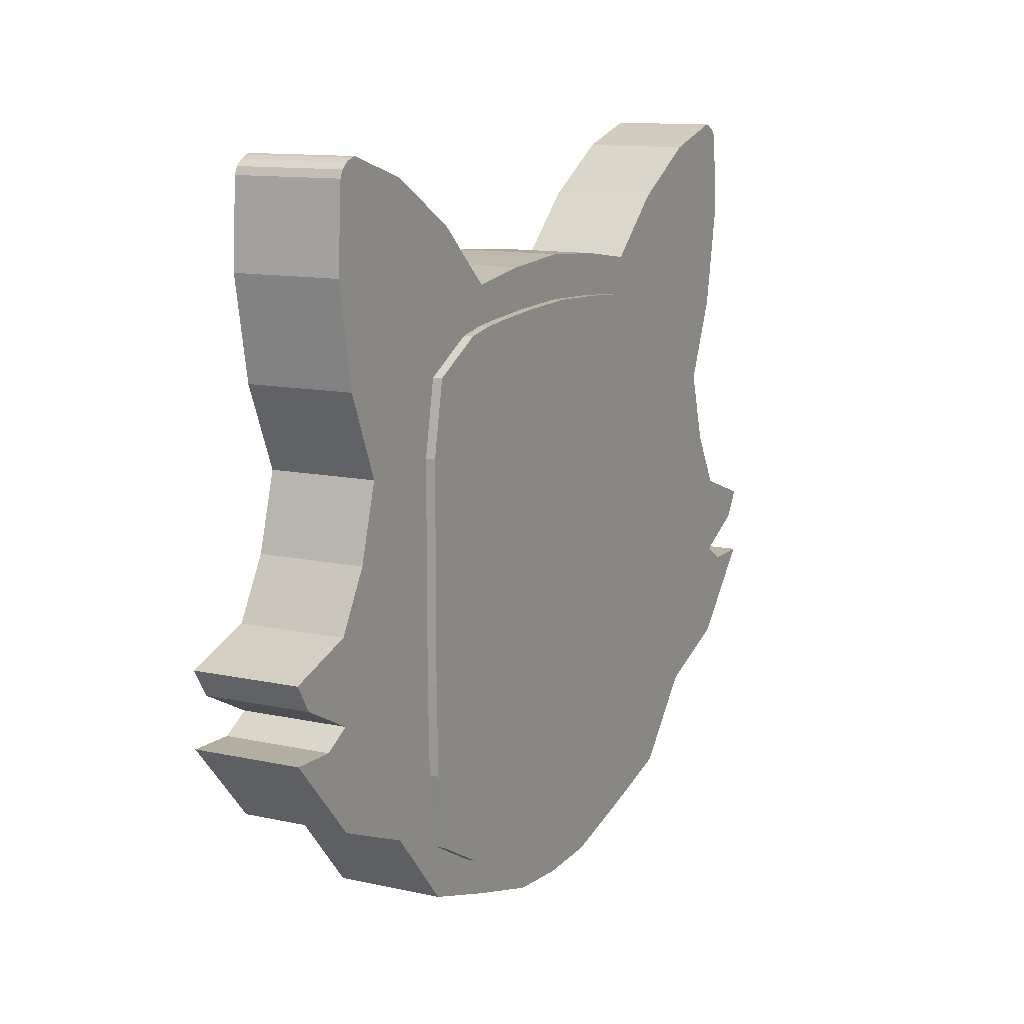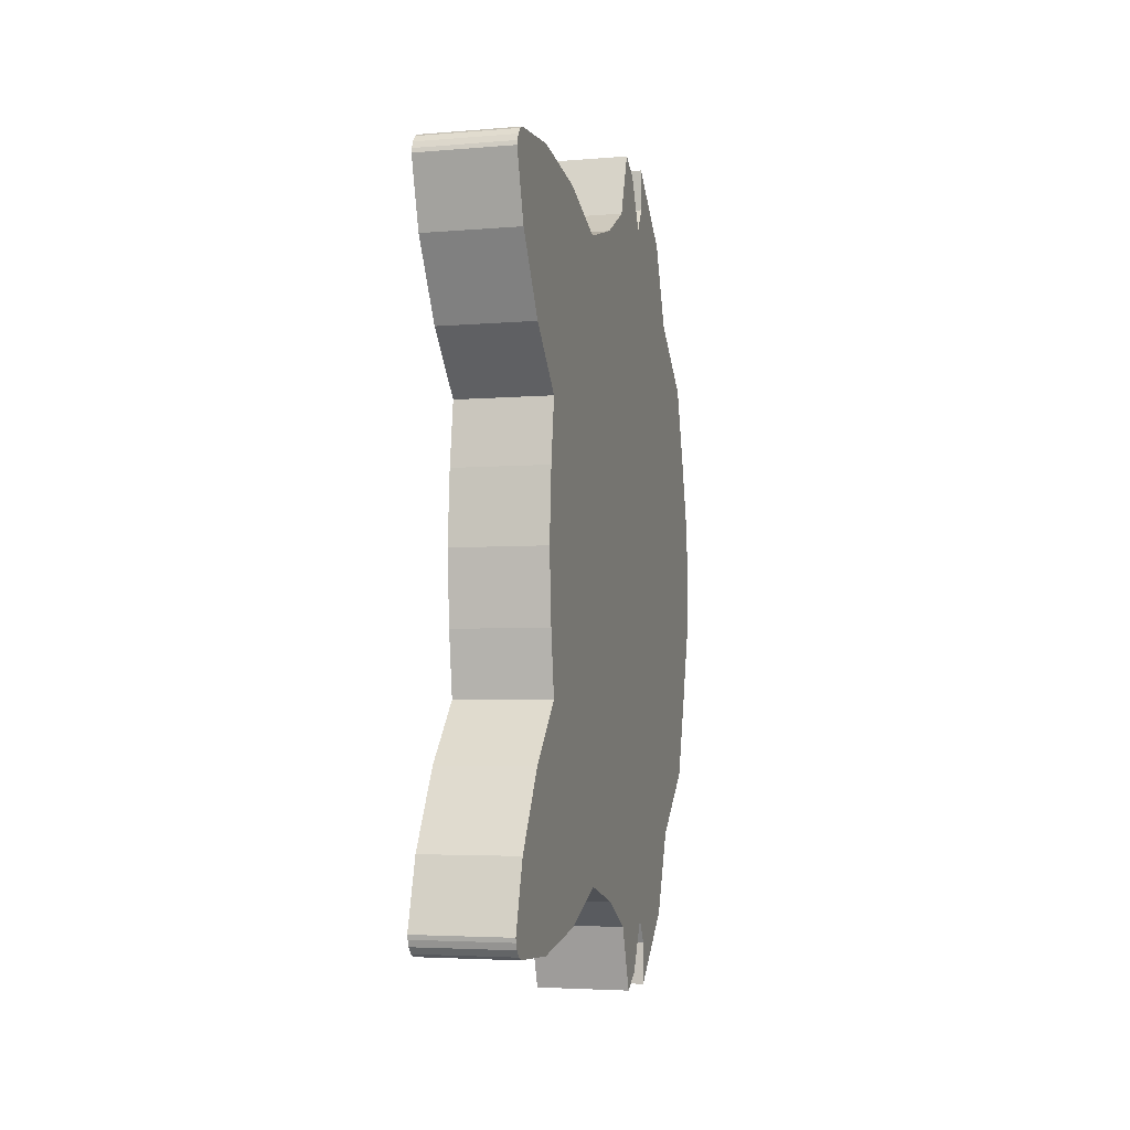
<metadata>
{"format":"obj","ext":"obj","renderer":"f3d","projection":"perspective","resolution":1024,"background":"white","views":[{"elev":11.8,"azim":28.0,"up":"+Y"},{"elev":-4.1,"azim":-164.5,"up":"+Z"}]}
</metadata>
<code>
o screen
v 0 0.9894 0.362
v -0 0.3175 0.362
v 0 1.059 0.001267
v -0 0.2336 0.001267
v 0 1.056 0.1028
v 0 1.049 0.1892
v 0 1.045 0.2285
v 0 1.036 0.2751
v 0 0.881 0.3827
v 0 0.7342 0.3827
v -0 0.5651 0.3827
v -0 0.4285 0.3791
v -0 0.2705 0.2751
v -0 0.2616 0.2285
v -0 0.254 0.1892
v -0 0.2412 0.1028
v -0 0.4285 0.001267
v -0 0.5651 0.001267
v 0 0.7342 0.001267
v 0 0.881 0.001267
v 0 0.881 0.2751
v 0 0.881 0.2285
v 0 0.881 0.1892
v 0 0.881 0.1028
v 0 0.7342 0.2751
v 0 0.7342 0.2285
v 0 0.7342 0.1892
v 0 0.7342 0.1028
v -0 0.5651 0.2751
v -0 0.5651 0.2285
v -0 0.5651 0.1892
v -0 0.5651 0.1028
v -0 0.4285 0.2751
v -0 0.4285 0.2285
v -0 0.4285 0.1892
v -0 0.4285 0.1028
v 0 0.881 0.3827
v 0.09384 0.9894 0.362
v 0.09384 0.3175 0.362
v 0.09384 1.059 0.001267
v 0.09384 0.2336 0.001267
v 0.09384 1.056 0.1028
v 0.09384 1.049 0.1892
v 0.09384 1.045 0.2285
v 0.09384 1.036 0.2751
v 0.09384 0.881 0.3827
v 0.09384 0.7342 0.3827
v 0.09384 0.5651 0.3827
v 0.09384 0.4285 0.3791
v 0.09384 0.2705 0.2751
v 0.09384 0.2616 0.2285
v 0.09384 0.254 0.1892
v 0.09384 0.2412 0.1028
v 0.09384 0.4285 0.001267
v 0.09384 0.5651 0.001267
v 0.09384 0.7342 0.001267
v 0.09384 0.881 0.001267
v 0.09384 0.881 0.2751
v 0.09384 0.881 0.2285
v 0.09384 0.881 0.1892
v 0.09384 0.881 0.1028
v 0.09384 0.7342 0.2751
v 0.09384 0.7342 0.2285
v 0.09384 0.7342 0.1892
v 0.09384 0.7342 0.1028
v 0.09384 0.5651 0.2751
v 0.09384 0.5651 0.2285
v 0.09384 0.5651 0.1892
v 0.09384 0.5651 0.1028
v 0.09384 0.4285 0.2751
v 0.09384 0.4285 0.2285
v 0.09384 0.4285 0.1892
v 0.09384 0.4285 0.1028
v 0.09384 0.881 0.3827
v 0 0.9894 -0.3595
v -0 0.3175 -0.3595
v 0 1.056 -0.1002
v 0 1.049 -0.1866
v 0 1.045 -0.2259
v 0 1.036 -0.2726
v 0 0.881 -0.3802
v 0 0.7342 -0.3802
v -0 0.5651 -0.3802
v -0 0.4285 -0.3765
v -0 0.2705 -0.2726
v -0 0.2616 -0.2259
v -0 0.254 -0.1866
v -0 0.2412 -0.1002
v 0 0.881 -0.2726
v 0 0.881 -0.2259
v 0 0.881 -0.1866
v 0 0.881 -0.1002
v 0 0.7342 -0.2726
v 0 0.7342 -0.2259
v 0 0.7342 -0.1866
v 0 0.7342 -0.1002
v -0 0.5651 -0.2726
v -0 0.5651 -0.2259
v -0 0.5651 -0.1866
v -0 0.5651 -0.1002
v -0 0.4285 -0.2726
v -0 0.4285 -0.2259
v -0 0.4285 -0.1866
v -0 0.4285 -0.1002
v 0 0.881 -0.3802
v 0.09384 0.9894 -0.3595
v 0.09384 0.3175 -0.3595
v 0.09384 1.056 -0.1002
v 0.09384 1.049 -0.1866
v 0.09384 1.045 -0.2259
v 0.09384 1.036 -0.2726
v 0.09384 0.881 -0.3802
v 0.09384 0.7342 -0.3802
v 0.09384 0.5651 -0.3802
v 0.09384 0.4285 -0.3765
v 0.09384 0.2705 -0.2726
v 0.09384 0.2616 -0.2259
v 0.09384 0.254 -0.1866
v 0.09384 0.2412 -0.1002
v 0.09384 0.881 -0.2726
v 0.09384 0.881 -0.2259
v 0.09384 0.881 -0.1866
v 0.09384 0.881 -0.1002
v 0.09384 0.7342 -0.2726
v 0.09384 0.7342 -0.2259
v 0.09384 0.7342 -0.1866
v 0.09384 0.7342 -0.1002
v 0.09384 0.5651 -0.2726
v 0.09384 0.5651 -0.2259
v 0.09384 0.5651 -0.1866
v 0.09384 0.5651 -0.1002
v 0.09384 0.4285 -0.2726
v 0.09384 0.4285 -0.2259
v 0.09384 0.4285 -0.1866
v 0.09384 0.4285 -0.1002
v 0.09384 0.881 -0.3802
v 0 0.9894 0.362
v 0 1.036 0.2751
v 0 1.045 0.2285
v 0 1.049 0.1892
v 0 1.056 0.1028
v 0.09384 0.9894 0.362
v 0.09384 1.036 0.2751
v 0.09384 1.045 0.2285
v 0.09384 1.049 0.1892
v 0.09384 1.056 0.1028
v -0 0.3175 0.362
v -0 0.2705 0.2751
v -0 0.2616 0.2285
v -0 0.254 0.1892
v -0 0.2412 0.1028
v 0.09384 0.3175 0.362
v 0.09384 0.2705 0.2751
v 0.09384 0.2616 0.2285
v 0.09384 0.254 0.1892
v 0.09384 0.2412 0.1028
f 36 17 4 16 151
f 5 3 20 24 141
f 24 20 19 28
f 28 19 18 32
f 32 18 17 36
f 137 138 21 9
f 138 139 22 21
f 139 140 23 22
f 140 141 24 23
f 9 21 25 10
f 21 22 26 25
f 22 23 27 26
f 23 24 28 27
f 10 25 29 11
f 25 26 30 29
f 26 27 31 30
f 27 28 32 31
f 11 29 33 12
f 29 30 34 33
f 30 31 35 34
f 31 32 36 35
f 147 148 13 2
f 148 149 14 13
f 149 150 15 14
f 150 151 16 15
f 73 156 53 41 54
f 42 146 61 57 40
f 61 65 56 57
f 65 69 55 56
f 69 73 54 55
f 142 46 58 143
f 143 58 59 144
f 144 59 60 145
f 145 60 61 146
f 46 47 62 58
f 58 62 63 59
f 59 63 64 60
f 60 64 65 61
f 47 48 66 62
f 62 66 67 63
f 63 67 68 64
f 64 68 69 65
f 48 49 70 66
f 66 70 71 67
f 67 71 72 68
f 68 72 73 69
f 152 39 50 153
f 153 50 51 154
f 154 51 52 155
f 155 52 53 156
f 7 8 45 44
f 8 1 38 45
f 15 16 53 52
f 137 9 46 142
f 9 37 74 46
f 147 2 39 152
f 4 17 54 41
f 9 10 47 46
f 16 4 41 53
f 17 18 55 54
f 10 11 48 47
f 20 3 40 57
f 18 19 56 55
f 11 12 49 48
f 3 5 42 40
f 19 20 57 56
f 2 13 50 39
f 5 6 43 42
f 13 14 51 50
f 6 7 44 43
f 14 15 52 51
f 104 88 4 17
f 77 92 20 3
f 92 96 19 20
f 96 100 18 19
f 100 104 17 18
f 75 81 89 80
f 80 89 90 79
f 79 90 91 78
f 78 91 92 77
f 81 82 93 89
f 89 93 94 90
f 90 94 95 91
f 91 95 96 92
f 82 83 97 93
f 93 97 98 94
f 94 98 99 95
f 95 99 100 96
f 83 84 101 97
f 97 101 102 98
f 98 102 103 99
f 99 103 104 100
f 84 76 85 101
f 101 85 86 102
f 102 86 87 103
f 103 87 88 104
f 135 54 41 119
f 108 40 57 123
f 123 57 56 127
f 127 56 55 131
f 131 55 54 135
f 106 111 120 112
f 111 110 121 120
f 110 109 122 121
f 109 108 123 122
f 112 120 124 113
f 120 121 125 124
f 121 122 126 125
f 122 123 127 126
f 113 124 128 114
f 124 125 129 128
f 125 126 130 129
f 126 127 131 130
f 114 128 132 115
f 128 129 133 132
f 129 130 134 133
f 130 131 135 134
f 115 132 116 107
f 132 133 117 116
f 133 134 118 117
f 134 135 119 118
f 79 110 111 80
f 80 111 106 75
f 87 118 119 88
f 75 106 112 81
f 81 112 136 105
f 84 115 107 76
f 81 112 113 82
f 88 119 41 4
f 82 113 114 83
f 83 114 115 84
f 3 40 108 77
f 76 107 116 85
f 77 108 109 78
f 85 116 117 86
f 78 109 110 79
f 86 117 118 87
f 1 137 142 38
f 43 145 146 42
f 44 144 145 43
f 45 143 144 44
f 38 142 143 45
f 6 5 141 140
f 7 6 140 139
f 8 7 139 138
f 1 8 138 137
f 12 147 152 49
f 72 155 156 73
f 71 154 155 72
f 70 153 154 71
f 49 152 153 70
f 35 36 151 150
f 34 35 150 149
f 33 34 149 148
f 12 33 148 147
o Cube
v -0.07975 0.4133 0.5996
v -0.07975 0.9703 0.4733
v -0.07975 0.4133 -0.6061
v -0.07975 0.9703 -0.4798
v 0.07975 0.4133 0.5996
v 0.07975 0.9703 0.4733
v 0.07975 0.4133 -0.6061
v 0.07975 0.9703 -0.4798
v -0.07975 0.3586 -0.4683
v -0.07975 0.2025 -0.2364
v -0.07975 0.1664 -0.1042
v -0.07975 0.1664 0.09767
v -0.07975 0.2025 0.2299
v -0.07975 0.3586 0.4618
v -0.07975 0.5359 0.7108
v -0.07975 0.5587 0.5977
v -0.07975 0.6418 0.7089
v -0.07975 0.6796 0.5996
v -0.07975 0.7646 0.5506
v -0.07975 0.874 0.5185
v -0.07975 1.048 0.3808
v -0.07975 1.103 0.2246
v -0.07975 1.118 0.1184
v -0.07975 1.118 -0.1249
v -0.07975 1.103 -0.2311
v -0.07975 1.048 -0.3873
v -0.07975 0.874 -0.5251
v -0.07975 0.7646 -0.5571
v -0.07975 0.6796 -0.6061
v -0.07975 0.6418 -0.7154
v -0.07975 0.5587 -0.6042
v -0.07975 0.5359 -0.7173
v 0.07975 0.874 -0.5251
v 0.07975 0.7646 -0.5571
v 0.07975 0.6796 -0.6061
v 0.07975 0.6418 -0.7154
v 0.07975 0.5587 -0.6042
v 0.07975 0.5359 -0.7173
v 0.07975 0.3586 0.4618
v 0.07975 0.2025 0.2299
v 0.07975 0.1664 0.09767
v 0.07975 0.1664 -0.1042
v 0.07975 0.2025 -0.2364
v 0.07975 0.3586 -0.4683
v 0.07975 1.048 -0.3873
v 0.07975 1.103 -0.2311
v 0.07975 1.118 -0.1249
v 0.07975 1.118 0.1184
v 0.07975 1.103 0.2246
v 0.07975 1.048 0.3808
v 0.07975 0.874 0.5185
v 0.07975 0.7646 0.5506
v 0.07975 0.6796 0.5996
v 0.07975 0.6418 0.7089
v 0.07975 0.5587 0.5977
v 0.07975 0.5359 0.7108
v 0.07975 1.297 0.556
v 0.07975 1.27 0.5899
v 0.07975 1.295 0.5634
v -0.07975 1.297 0.556
v 0.07975 0.4341 -0.5136
v 0.07975 0.3018 -0.246
v 0.07975 0.3013 -0.1168
v 0.07975 0.3013 0.1102
v 0.07975 0.3018 0.2394
v 0.07975 0.4341 0.507
v 0.07975 0.5304 -0.5136
v 0.07975 0.4393 -0.246
v 0.07975 0.4418 -0.1168
v 0.07975 0.4418 0.1102
v 0.07975 0.4393 0.2394
v 0.07975 0.5304 0.507
v 0.07975 0.6229 -0.4627
v 0.07975 0.5768 -0.246
v 0.07975 0.5824 -0.1215
v 0.07975 0.5824 0.1149
v 0.07975 0.5768 0.2394
v 0.07975 0.6229 0.4562
v 0.07975 0.6966 -0.4457
v 0.07975 0.7143 -0.246
v 0.07975 0.7182 -0.1215
v 0.07975 0.7182 0.1149
v 0.07975 0.7143 0.2394
v 0.07975 0.6966 0.4392
v 0.07975 0.8004 -0.4476
v 0.07975 0.8518 -0.246
v 0.07975 0.8541 -0.1215
v 0.07975 0.8541 0.1149
v 0.07975 0.8518 0.2394
v 0.07975 0.8004 0.4411
v 0.07975 0.9362 -0.4476
v 0.07975 0.9892 -0.246
v 0.07975 0.9899 -0.1215
v 0.07975 0.9899 0.1149
v 0.07975 0.9892 0.2394
v 0.07975 0.9362 0.4411
v -0.07975 0.4341 0.507
v -0.07975 0.3018 0.2394
v -0.07975 0.3013 0.1102
v -0.07975 0.3013 -0.1168
v -0.07975 0.3018 -0.246
v -0.07975 0.4341 -0.5136
v -0.07975 0.5304 0.507
v -0.07975 0.4393 0.2394
v -0.07975 0.4418 0.1102
v -0.07975 0.4418 -0.1168
v -0.07975 0.4393 -0.246
v -0.07975 0.5304 -0.5136
v -0.07975 0.6229 0.4562
v -0.07975 0.5768 0.2394
v -0.07975 0.5824 0.1149
v -0.07975 0.5824 -0.1215
v -0.07975 0.5768 -0.246
v -0.07975 0.6229 -0.4627
v -0.07975 0.6966 0.4392
v -0.07975 0.7143 0.2394
v -0.07975 0.7182 0.1149
v -0.07975 0.7182 -0.1215
v -0.07975 0.7143 -0.246
v -0.07975 0.6966 -0.4457
v -0.07975 0.8004 0.4411
v -0.07975 0.8518 0.2394
v -0.07975 0.8541 0.1149
v -0.07975 0.8541 -0.1215
v -0.07975 0.8518 -0.246
v -0.07975 0.8004 -0.4476
v -0.07975 0.9362 0.4411
v -0.07975 0.9892 0.2394
v -0.07975 0.9899 0.1149
v -0.07975 0.9899 -0.1215
v -0.07975 0.9892 -0.246
v -0.07975 0.9362 -0.4476
v -0.07975 0.2408 0.3581
v -0.07975 1.087 0.2888
v 0.07975 0.2408 0.3581
v 0.07975 1.087 0.2888
v 0.07975 0.3601 0.3829
v 0.07975 0.48 0.3829
v 0.07975 0.5979 0.3568
v 0.07975 0.7062 0.3481
v 0.07975 0.8299 0.349
v 0.07975 0.9701 0.349
v -0.07975 0.3601 0.3829
v -0.07975 0.48 0.3829
v -0.07975 0.5979 0.3568
v -0.07975 0.7062 0.3481
v -0.07975 0.8299 0.349
v -0.07975 0.9701 0.349
v -0.07975 0.2408 -0.3646
v -0.07975 1.087 -0.2953
v 0.07975 0.2408 -0.3646
v 0.07975 1.087 -0.2953
v 0.07975 0.3601 -0.3894
v 0.07975 0.48 -0.3894
v 0.07975 0.5979 -0.3633
v 0.07975 0.7062 -0.3546
v 0.07975 0.8299 -0.3555
v 0.07975 0.9701 -0.3555
v -0.07975 0.3601 -0.3894
v -0.07975 0.48 -0.3894
v -0.07975 0.5979 -0.3633
v -0.07975 0.7062 -0.3546
v -0.07975 0.8299 -0.3555
v -0.07975 0.9701 -0.3555
v -0.07975 0.6018 0.684
v -0.07975 0.6018 -0.6905
v 0.07975 0.6018 -0.6905
v 0.07975 0.6018 0.684
v 0.07975 0.5771 -0.5108
v 0.07975 0.5053 -0.2573
v 0.07975 0.5071 -0.1215
v 0.07975 0.5071 0.115
v 0.07975 0.5053 0.2508
v 0.07975 0.5771 0.5043
v -0.07975 0.5771 0.5043
v -0.07975 0.5053 0.2508
v -0.07975 0.5071 0.115
v -0.07975 0.5071 -0.1215
v -0.07975 0.5053 -0.2573
v -0.07975 0.5771 -0.5108
v -0.07975 0.5377 0.3873
v 0.07975 0.5377 0.3873
v -0.07975 0.5377 -0.3938
v 0.07975 0.5377 -0.3938
v -0.07975 0.5345 0.6395
v -0.07975 0.5345 -0.646
v 0.07975 0.5345 -0.646
v 0.07975 0.5345 0.6395
v -0.07975 1.295 0.5634
v -0.07975 1.29 0.574
v 0.07975 1.281 0.5847
v 0.07975 1.29 0.574
v -0.07975 1.281 0.5847
v -0.07975 1.27 0.5899
v 0.07975 0.4709 -0.5021
v 0.07975 0.3617 -0.2405
v 0.07975 0.365 -0.1145
v 0.07975 0.365 0.108
v 0.07975 0.3617 0.234
v 0.07975 0.4709 0.4956
v -0.07975 0.4709 0.4956
v -0.07975 0.3617 0.234
v -0.07975 0.365 0.108
v -0.07975 0.365 -0.1145
v -0.07975 0.3617 -0.2405
v -0.07975 0.4709 -0.5021
v -0.07975 0.4101 0.3742
v 0.07975 0.4101 0.3742
v -0.07975 0.4101 -0.3807
v 0.07975 0.4101 -0.3807
v -0.07975 0.1598 -0.003257
v -0.07975 1.126 -0.003257
v 0.07975 0.1598 -0.003257
v 0.07975 1.126 -0.003257
v 0.07975 0.3015 -0.003257
v 0.07975 0.4393 -0.003257
v 0.07975 0.5771 -0.003257
v 0.07975 0.7149 -0.003257
v 0.07975 0.8527 -0.003257
v 0.07975 0.9905 -0.003257
v -0.07975 0.3015 -0.003257
v -0.07975 0.4393 -0.003257
v -0.07975 0.5771 -0.003257
v -0.07975 0.7149 -0.003257
v -0.07975 0.8527 -0.003257
v -0.07975 0.9905 -0.003257
v -0.07975 0.5055 -0.003257
v 0.07975 0.5055 -0.003257
v -0.07975 0.3613 -0.003257
v 0.07975 0.3613 -0.003257
v 0.07975 1.264 0.4457
v 0.07975 1.235 0.5263
v -0.07975 1.146 0.5975
v 0.07975 1.146 0.5975
v 0.07975 1.195 0.5741
v -0.07975 1.264 0.4457
v -0.07975 1.255 0.4788
v 0.07975 1.255 0.4788
v -0.07975 1.235 0.5263
v -0.07975 1.195 0.5741
v 0.07975 1.144 0.4538
v 0.07975 0.9972 0.5705
v -0.07975 1.191 0.3216
v -0.07975 1.079 0.5322
v 0.07975 1.191 0.3216
v -0.07975 0.9972 0.5705
v 0.07975 1.079 0.5322
v -0.07975 1.177 0.3759
v 0.07975 1.177 0.3759
v -0.07975 1.144 0.4538
v 0.07975 0.9703 -0.4798
v -0.07975 0.9703 -0.4798
v 0.07975 0.874 -0.5251
v 0.07975 1.048 -0.3873
v 0.07975 1.103 -0.2311
v -0.07975 1.103 -0.2311
v -0.07975 1.048 -0.3873
v -0.07975 0.874 -0.5251
v -0.07975 1.297 -0.5625
v -0.07975 1.27 -0.5964
v -0.07975 1.295 -0.5699
v 0.07975 1.297 -0.5625
v 0.07975 1.087 -0.2953
v -0.07975 1.087 -0.2953
v 0.07975 1.295 -0.5699
v 0.07975 1.29 -0.5805
v -0.07975 1.281 -0.5912
v -0.07975 1.29 -0.5805
v 0.07975 1.281 -0.5912
v 0.07975 1.27 -0.5964
v -0.07975 1.264 -0.4522
v -0.07975 1.235 -0.5328
v 0.07975 1.146 -0.604
v -0.07975 1.146 -0.604
v -0.07975 1.195 -0.5806
v 0.07975 1.264 -0.4522
v 0.07975 1.255 -0.4853
v -0.07975 1.255 -0.4853
v 0.07975 1.235 -0.5328
v 0.07975 1.195 -0.5806
v -0.07975 1.144 -0.4604
v -0.07975 0.9972 -0.577
v 0.07975 1.191 -0.3281
v 0.07975 1.079 -0.5387
v -0.07975 1.191 -0.3281
v 0.07975 0.9972 -0.577
v -0.07975 1.079 -0.5387
v 0.07975 1.177 -0.3824
v -0.07975 1.177 -0.3824
v 0.07975 1.144 -0.4604
f 288 182 160 183
f 252 206 162 207
f 390 391 347 214
f 368 179 204 370
f 202 181 180 203
f 204 179 178 205
f 170 195 161 157
f 159 163 200 165
f 307 199 166 305
f 369 197 168 367
f 166 199 198 167
f 291 195 170 289
f 168 197 196 169
f 212 171 157 161
f 211 172 341 344
f 210 173 321 324
f 209 174 173 210
f 208 175 174 209
f 207 176 175 208
f 392 393 345 216
f 195 222 212 161
f 356 228 211 344
f 330 234 210 324
f 234 240 209 210
f 240 246 208 209
f 246 252 207 208
f 163 194 217 200
f 307 309 218 199
f 199 218 219 198
f 369 371 220 197
f 197 220 221 196
f 291 293 222 195
f 343 193 223 351
f 366 310 224 352
f 352 224 225 353
f 386 372 226 354
f 354 226 227 355
f 364 294 228 356
f 323 192 229 325
f 340 311 230 326
f 326 230 231 327
f 384 373 232 328
f 328 232 233 329
f 338 295 234 330
f 192 191 235 229
f 311 312 236 230
f 230 236 237 231
f 373 374 238 232
f 232 238 239 233
f 295 296 240 234
f 191 190 241 235
f 312 313 242 236
f 236 242 243 237
f 374 375 244 238
f 238 244 245 239
f 296 297 246 240
f 190 189 247 241
f 313 314 248 242
f 242 248 249 243
f 375 376 250 244
f 244 250 251 245
f 297 298 252 246
f 189 164 201 247
f 314 308 202 248
f 248 202 203 249
f 376 370 204 250
f 250 204 205 251
f 298 292 206 252
f 188 194 163 159
f 187 193 343 342
f 186 192 323 322
f 185 191 192 186
f 184 190 191 185
f 183 189 190 184
f 165 258 188 159
f 362 264 187 342
f 336 270 186 322
f 270 276 185 186
f 276 282 184 185
f 282 288 183 184
f 157 171 253 170
f 289 299 254 169
f 169 254 255 168
f 367 377 256 167
f 167 256 257 166
f 305 315 258 165
f 341 172 259 357
f 363 300 260 358
f 358 260 261 359
f 385 378 262 360
f 360 262 263 361
f 365 316 264 362
f 321 173 265 331
f 337 301 266 332
f 332 266 267 333
f 383 379 268 334
f 334 268 269 335
f 339 317 270 336
f 173 174 271 265
f 301 302 272 266
f 266 272 273 267
f 379 380 274 268
f 268 274 275 269
f 317 318 276 270
f 174 175 277 271
f 302 303 278 272
f 272 278 279 273
f 380 381 280 274
f 274 280 281 275
f 318 319 282 276
f 175 176 283 277
f 303 304 284 278
f 278 284 285 279
f 381 382 286 280
f 280 286 287 281
f 319 320 288 282
f 176 158 177 283
f 304 290 178 284
f 284 178 179 285
f 382 368 180 286
f 286 180 181 287
f 320 306 182 288
f 283 177 290 304
f 277 283 304 303
f 271 277 303 302
f 265 271 302 301
f 331 265 301 337
f 357 259 300 363
f 170 253 299 289
f 251 205 292 298
f 245 251 298 297
f 239 245 297 296
f 233 239 296 295
f 329 233 295 338
f 355 227 294 364
f 196 221 293 291
f 169 196 291 289
f 394 387 213 215
f 287 181 306 320
f 281 287 320 319
f 275 281 319 318
f 269 275 318 317
f 335 269 317 339
f 361 263 316 365
f 166 257 315 305
f 247 201 308 314
f 241 247 314 313
f 235 241 313 312
f 229 235 312 311
f 325 229 311 340
f 351 223 310 366
f 200 217 309 307
f 165 200 307 305
f 388 394 215 348
f 223 325 340 310
f 263 335 339 316
f 227 329 338 294
f 259 331 337 300
f 316 339 336 264
f 262 334 335 263
f 378 383 334 262
f 260 332 333 261
f 300 337 332 260
f 172 321 331 259
f 264 336 322 187
f 187 322 323 193
f 294 338 330 228
f 226 328 329 227
f 372 384 328 226
f 224 326 327 225
f 310 340 326 224
f 193 323 325 223
f 228 330 324 211
f 211 324 321 172
f 217 351 366 309
f 257 361 365 315
f 221 355 364 293
f 253 357 363 299
f 315 365 362 258
f 256 360 361 257
f 377 385 360 256
f 254 358 359 255
f 299 363 358 254
f 171 341 357 253
f 258 362 342 188
f 188 342 343 194
f 391 388 348 347
f 387 392 216 213
f 395 396 349 346
f 389 390 214 350
f 293 364 356 222
f 220 354 355 221
f 371 386 354 220
f 218 352 353 219
f 309 366 352 218
f 194 343 351 217
f 222 356 344 212
f 212 344 341 171
f 347 349 350 214
f 213 216 345 215
f 345 346 348 215
f 396 389 350 349
f 393 395 346 345
f 348 346 349 347
f 219 353 386 371
f 255 359 385 377
f 225 327 384 372
f 261 333 383 378
f 285 179 368 382
f 279 285 382 381
f 273 279 381 380
f 267 273 380 379
f 333 267 379 383
f 359 261 378 385
f 168 255 377 367
f 249 203 370 376
f 243 249 376 375
f 237 243 375 374
f 231 237 374 373
f 327 231 373 384
f 353 225 372 386
f 198 219 371 369
f 167 198 369 367
f 203 180 368 370
f 404 406 395 393
f 400 402 389 396
f 402 398 390 389
f 406 400 396 395
f 401 399 392 387
f 403 397 388 391
f 397 405 394 388
f 405 401 387 394
f 399 404 393 392
f 398 403 391 390
f 207 162 403 398
f 178 290 404 399
f 292 205 401 405
f 206 292 405 397
f 162 206 397 403
f 205 178 399 401
f 177 158 400 406
f 176 207 398 402
f 158 176 402 400
f 290 177 406 404
f 430 431 423 416
f 432 433 421 418
f 434 427 415 417
f 428 434 417 424
f 431 428 424 423
f 427 432 418 415
f 435 436 425 422
f 429 430 416 426
f 423 425 426 416
f 415 418 421 417
f 421 422 424 417
f 436 429 426 425
f 433 435 422 421
f 424 422 425 423
f 444 446 435 433
f 440 442 429 436
f 442 438 430 429
f 446 440 436 435
f 441 439 432 427
f 443 437 428 431
f 437 445 434 428
f 445 441 427 434
f 439 444 433 432
f 438 443 431 430
f 414 408 443 438
f 411 419 444 439
f 420 412 441 445
f 413 420 445 437
f 408 413 437 443
f 412 411 439 441
f 410 407 440 446
f 409 414 438 442
f 407 409 442 440
f 419 410 446 444

</code>
